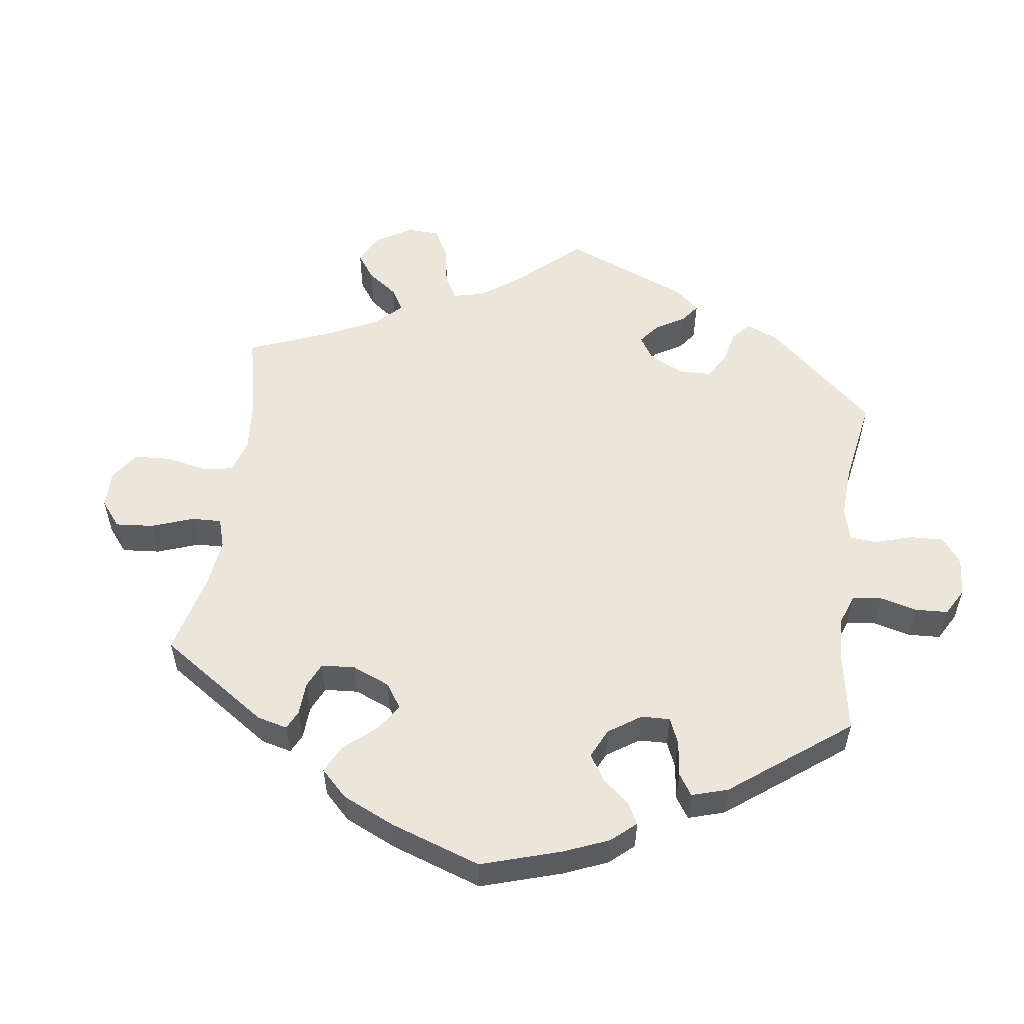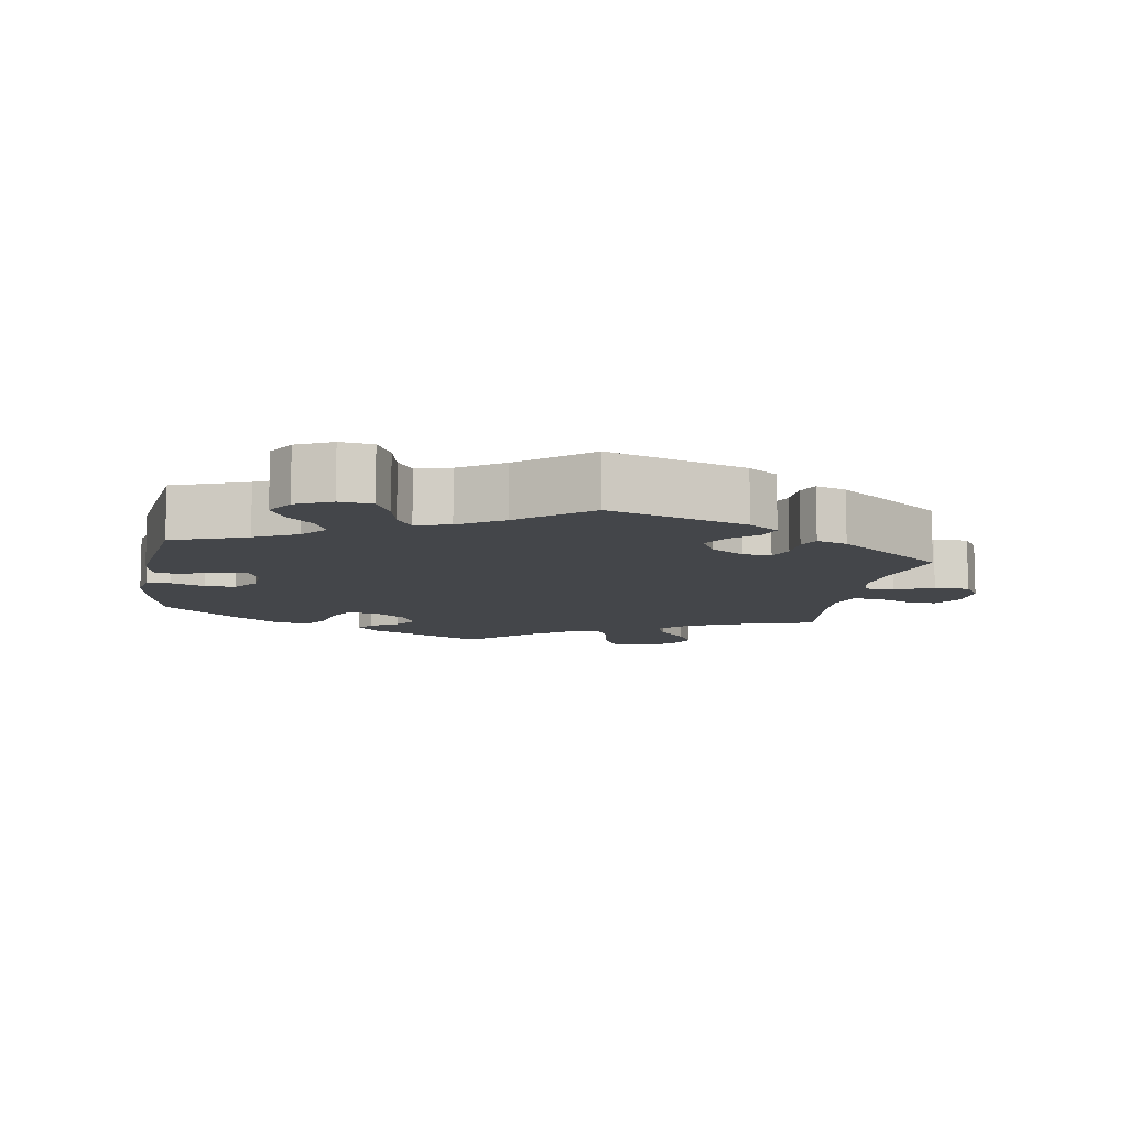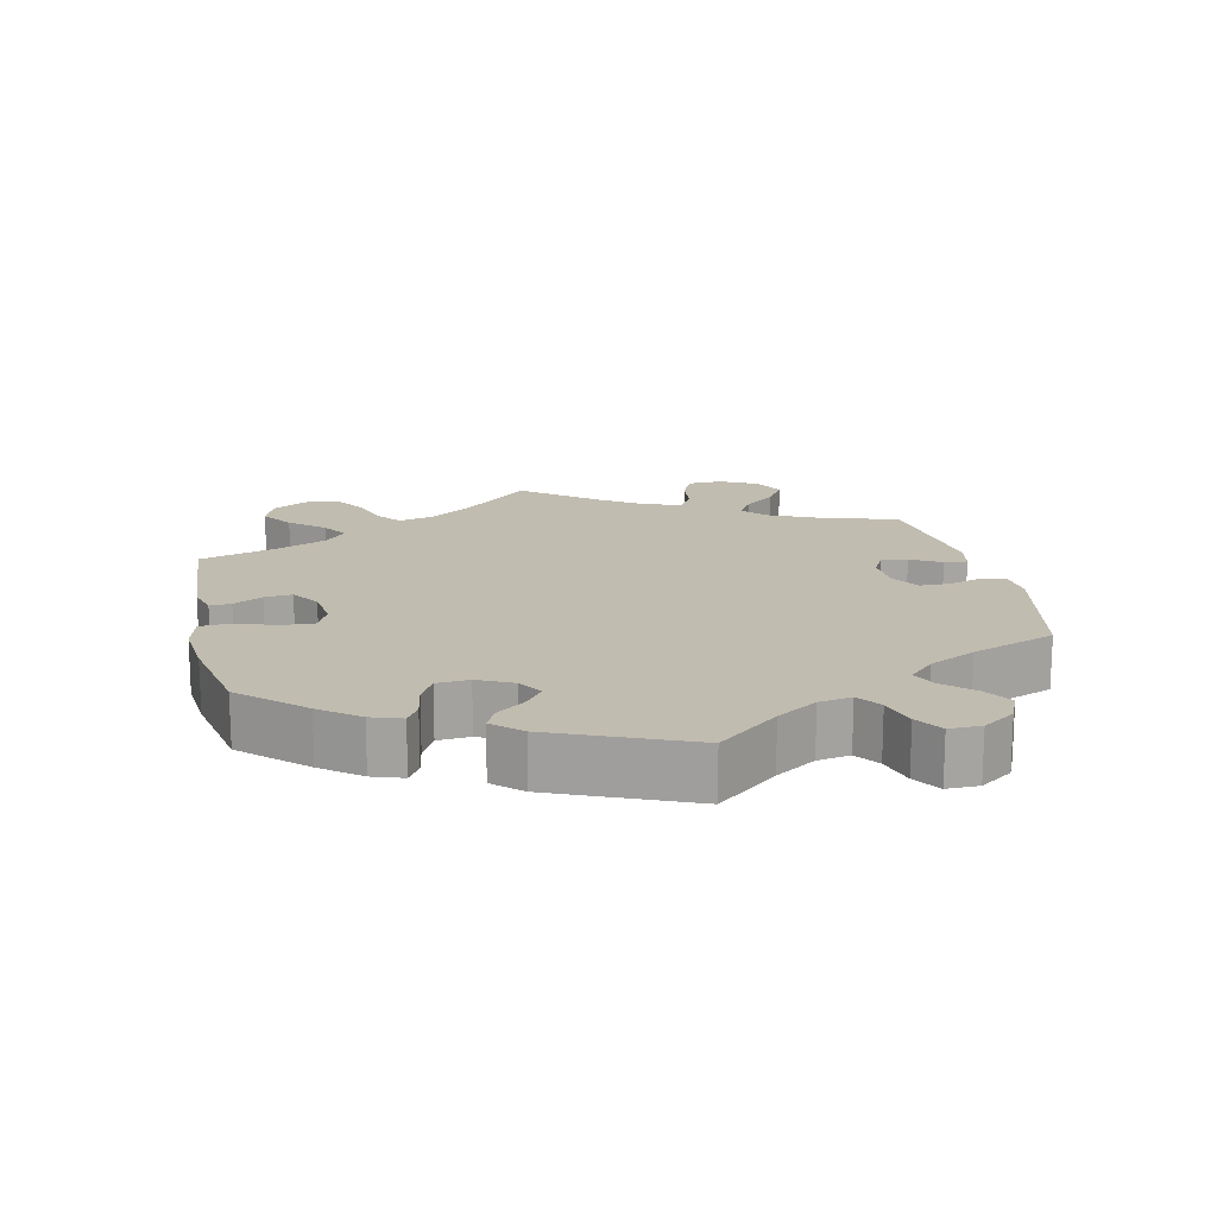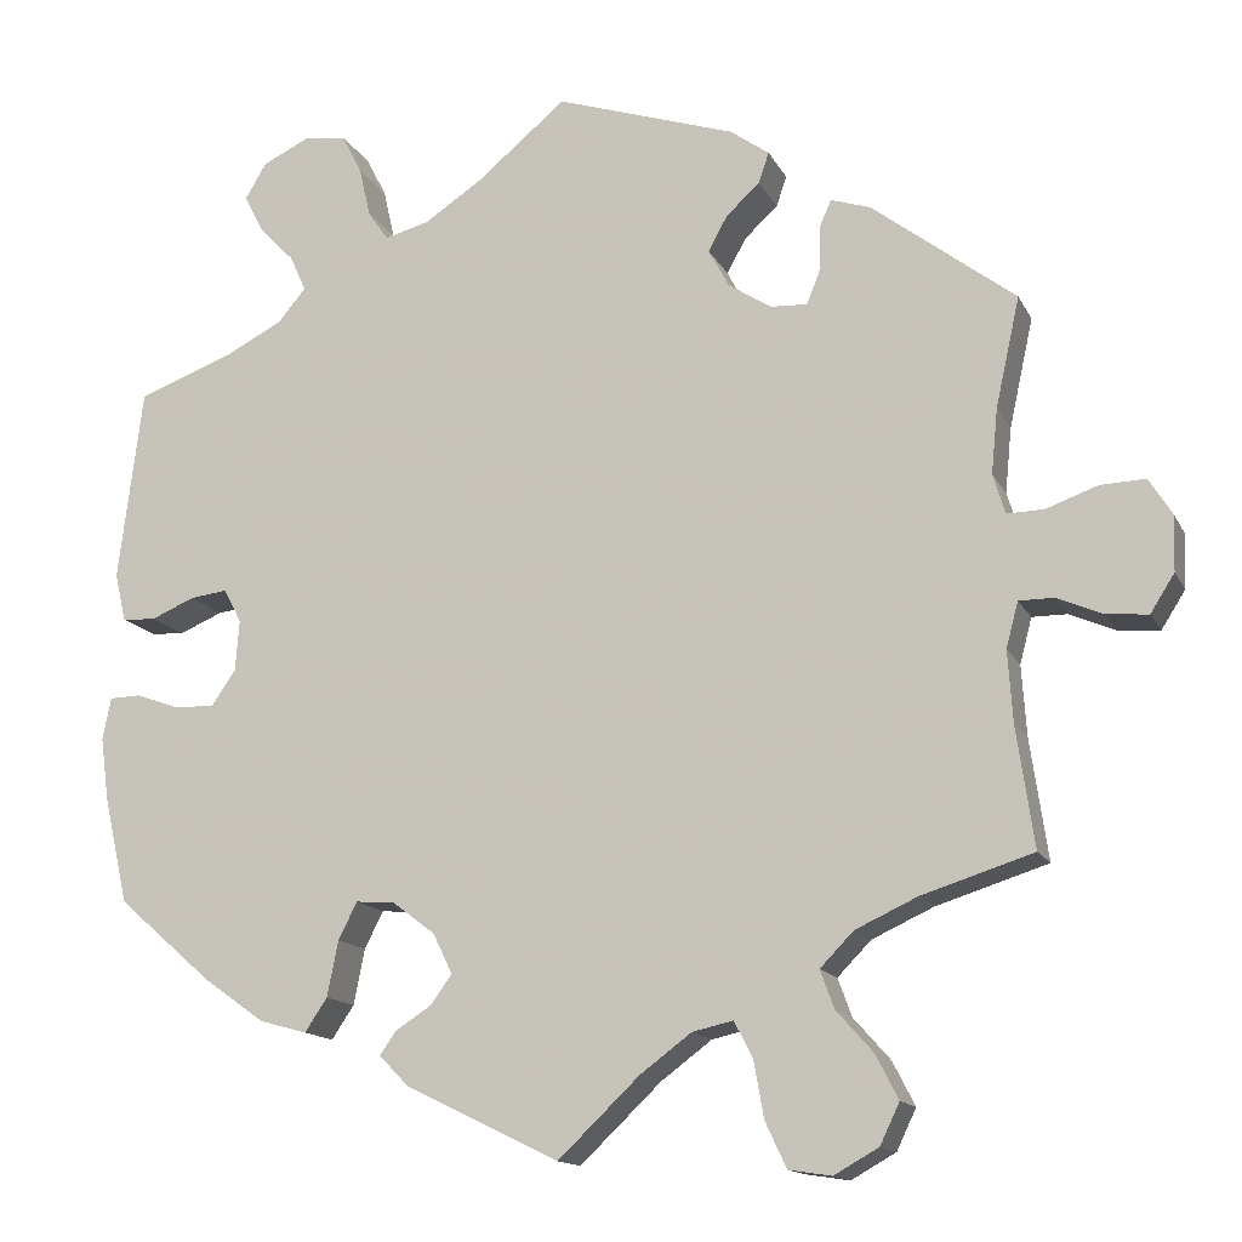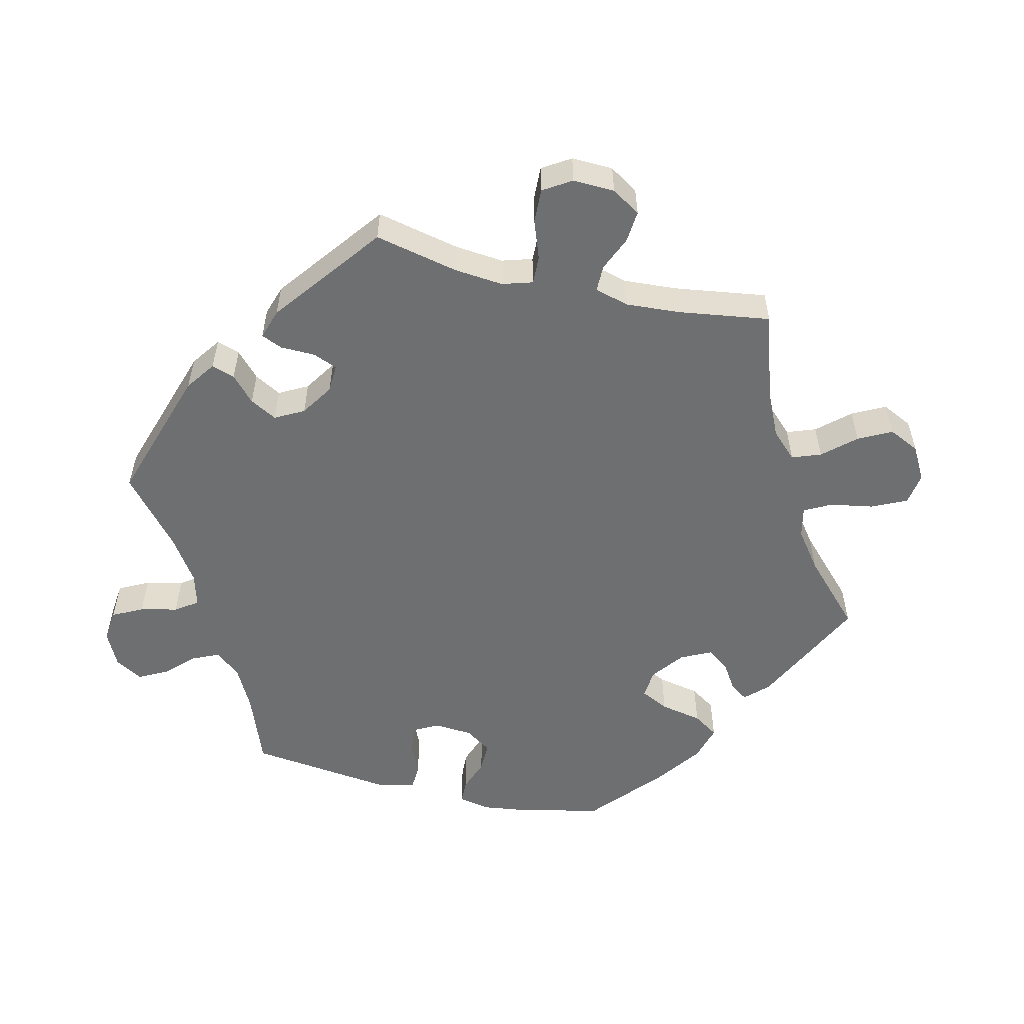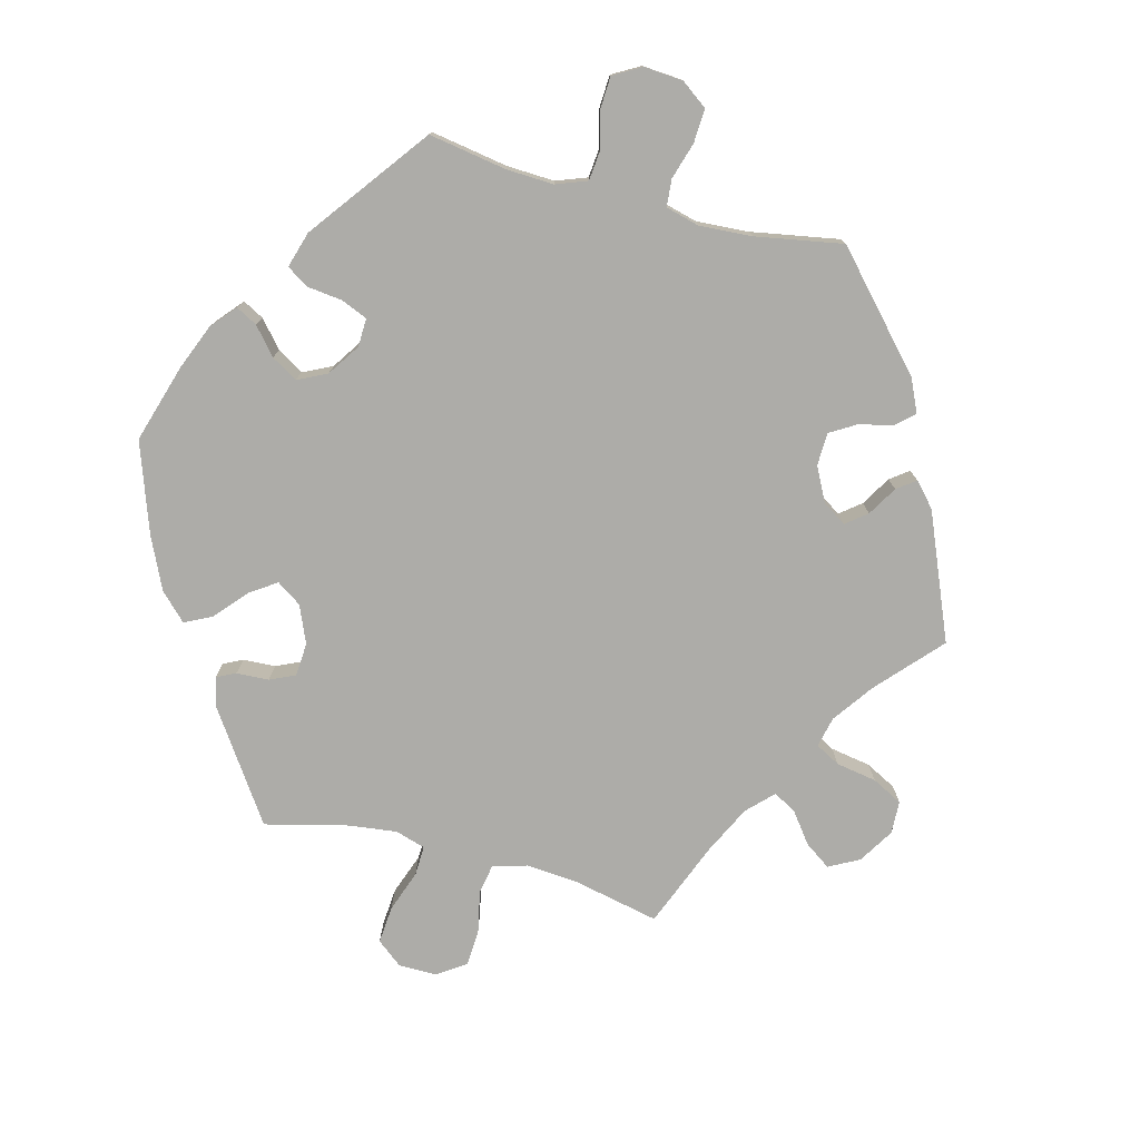
<metadata>
{"format":"obj","ext":"obj","renderer":"f3d","projection":"perspective","resolution":1024,"background":"white","views":[{"elev":54.5,"azim":-112.2,"up":"+Y"},{"elev":-9.5,"azim":-9.8,"up":"+Y"},{"elev":16.6,"azim":-72.5,"up":"+Y"},{"elev":-14.2,"azim":18.7,"up":"+Z"},{"elev":-54.6,"azim":76.7,"up":"+Y"},{"elev":-76.6,"azim":-44.5,"up":"+Y"}]}
</metadata>
<code>
v -0.527 0.07 -0.173
v -0.536 0.07 -0.105
v -0.527 0.07 -0.06
v -0.493 0.07 -0.059
v -0.446 0.07 -0.076
v -0.403 0.07 -0.077
v -0.377 0.07 -0.039
v -0.373 0.07 0.016
v -0.392 0.07 0.052
v -0.432 0.07 0.047
v -0.479 0.07 0.027
v -0.515 0.07 0.029
v -0.527 0.07 0.081
v -0.501 0.07 0.289
v -0.396 0.07 0.328
v -0.336 0.07 0.359
v -0.306 0.07 0.395
v -0.323 0.07 0.433
v -0.361 0.07 0.472
v -0.382 0.07 0.513
v -0.359 0.07 0.552
v -0.309 0.07 0.576
v -0.263 0.07 0.571
v -0.241 0.07 0.528
v -0.229 0.07 0.475
v -0.207 0.07 0.443
v -0.159 0.07 0.456
v -0.097 0.07 0.497
v 0 0.07 0.578
v 0.194 0.07 0.515
v 0.236 0.07 0.485
v 0.225 0.07 0.452
v 0.189 0.07 0.419
v 0.168 0.07 0.381
v 0.19 0.07 0.34
v 0.236 0.07 0.31
v 0.276 0.07 0.308
v 0.29 0.07 0.343
v 0.291 0.07 0.392
v 0.304 0.07 0.422
v 0.347 0.07 0.408
v 0.501 0.07 0.29
v 0.475 0.07 0.172
v 0.468 0.07 0.102
v 0.481 0.07 0.059
v 0.521 0.07 0.06
v 0.576 0.07 0.08
v 0.625 0.07 0.082
v 0.65 0.07 0.042
v 0.648 0.07 -0.017
v 0.622 0.07 -0.058
v 0.577 0.07 -0.054
v 0.528 0.07 -0.033
v 0.49 0.07 -0.033
v 0.477 0.07 -0.082
v 0.482 0.07 -0.158
v 0.501 0.07 -0.289
v 0.381 0.07 -0.327
v 0.314 0.07 -0.358
v 0.278 0.07 -0.395
v 0.293 0.07 -0.436
v 0.333 0.07 -0.481
v 0.357 0.07 -0.528
v 0.336 0.07 -0.572
v 0.288 0.07 -0.599
v 0.242 0.07 -0.592
v 0.219 0.07 -0.543
v 0.208 0.07 -0.481
v 0.188 0.07 -0.443
v 0.144 0.07 -0.453
v 0.089 0.07 -0.494
v 0.001 0.07 -0.578
v -0.165 0.07 -0.497
v -0.196 0.07 -0.465
v -0.179 0.07 -0.44
v -0.14 0.07 -0.415
v -0.117 0.07 -0.383
v -0.138 0.07 -0.34
v -0.184 0.07 -0.305
v -0.226 0.07 -0.302
v -0.246 0.07 -0.342
v -0.258 0.07 -0.402
v -0.282 0.07 -0.438
v -0.333 0.07 -0.424
v -0.399 0.07 -0.377
v -0.501 0.07 -0.288
v -0.527 0 -0.173
v -0.536 0 -0.105
v -0.527 0 -0.06
v -0.493 0 -0.059
v -0.446 0 -0.076
v -0.403 0 -0.077
v -0.377 0 -0.039
v -0.373 0 0.016
v -0.392 0 0.052
v -0.432 0 0.047
v -0.479 0 0.027
v -0.515 0 0.029
v -0.527 0 0.081
v -0.501 0 0.289
v -0.396 0 0.328
v -0.336 0 0.359
v -0.306 0 0.395
v -0.323 0 0.433
v -0.361 0 0.472
v -0.382 0 0.513
v -0.359 0 0.552
v -0.309 0 0.576
v -0.263 0 0.571
v -0.241 0 0.528
v -0.229 0 0.475
v -0.207 0 0.443
v -0.159 0 0.456
v -0.097 0 0.497
v 0 0 0.578
v 0.194 0 0.515
v 0.236 0 0.485
v 0.225 0 0.452
v 0.189 0 0.419
v 0.168 0 0.381
v 0.19 0 0.34
v 0.236 0 0.31
v 0.276 0 0.308
v 0.29 0 0.343
v 0.291 0 0.392
v 0.304 0 0.422
v 0.347 0 0.408
v 0.501 0 0.29
v 0.475 0 0.172
v 0.468 0 0.102
v 0.481 0 0.059
v 0.521 0 0.06
v 0.576 0 0.08
v 0.625 0 0.082
v 0.65 0 0.042
v 0.648 0 -0.017
v 0.622 0 -0.058
v 0.577 0 -0.054
v 0.528 0 -0.033
v 0.49 0 -0.033
v 0.477 0 -0.082
v 0.482 0 -0.158
v 0.501 0 -0.289
v 0.381 0 -0.327
v 0.314 0 -0.358
v 0.278 0 -0.395
v 0.293 0 -0.436
v 0.333 0 -0.481
v 0.357 0 -0.528
v 0.336 0 -0.572
v 0.288 0 -0.599
v 0.242 0 -0.592
v 0.219 0 -0.543
v 0.208 0 -0.481
v 0.188 0 -0.443
v 0.144 0 -0.453
v 0.089 0 -0.494
v 0.001 0 -0.578
v -0.165 0 -0.497
v -0.196 0 -0.465
v -0.179 0 -0.44
v -0.14 0 -0.415
v -0.117 0 -0.383
v -0.138 0 -0.34
v -0.184 0 -0.305
v -0.226 0 -0.302
v -0.246 0 -0.342
v -0.258 0 -0.402
v -0.282 0 -0.438
v -0.333 0 -0.424
v -0.399 0 -0.377
v -0.501 0 -0.288
f 81 82 83 84
f 80 81 84 85
f 73 74 75 76
f 71 72 73 76
f 70 71 76 77
f 69 70 77 78
f 65 66 67 68
f 65 68 69
f 64 65 69
f 61 62 63 64
f 60 61 64 69
f 59 60 69 78
f 56 57 58
f 55 56 58 59
f 54 55 59 78
f 50 51 52 53
f 50 53 54
f 49 50 54
f 46 47 48 49
f 45 46 49 54
f 44 45 54 78
f 40 41 42 43
f 38 39 40 43
f 37 38 43 44
f 36 37 44 78
f 30 31 32 33
f 28 29 30 33
f 27 28 33 34
f 26 27 34 35
f 22 23 24 25
f 22 25 26
f 21 22 26
f 18 19 20 21
f 17 18 21 26
f 16 17 26 35
f 12 13 14 15
f 10 11 12 15
f 9 10 15 16
f 8 9 16 35
f 2 3 4 5
f 2 5 6
f 1 2 6
f 80 85 86 1
f 35 36 78 79
f 7 8 35 79
f 6 7 79 80
f 1 6 80
f 170 169 168 167
f 171 170 167 166
f 162 161 160 159
f 162 159 158 157
f 163 162 157 156
f 164 163 156 155
f 154 153 152 151
f 155 154 151
f 155 151 150
f 150 149 148 147
f 155 150 147 146
f 164 155 146 145
f 144 143 142
f 145 144 142 141
f 164 145 141 140
f 139 138 137 136
f 140 139 136
f 140 136 135
f 135 134 133 132
f 140 135 132 131
f 164 140 131 130
f 129 128 127 126
f 129 126 125 124
f 130 129 124 123
f 164 130 123 122
f 119 118 117 116
f 119 116 115 114
f 120 119 114 113
f 121 120 113 112
f 111 110 109 108
f 112 111 108
f 112 108 107
f 107 106 105 104
f 112 107 104 103
f 121 112 103 102
f 101 100 99 98
f 101 98 97 96
f 102 101 96 95
f 121 102 95 94
f 91 90 89 88
f 92 91 88
f 92 88 87
f 87 172 171 166
f 165 164 122 121
f 165 121 94 93
f 166 165 93 92
f 166 92 87
f 1 87 88 2
f 2 88 89 3
f 3 89 90 4
f 4 90 91 5
f 5 91 92 6
f 6 92 93 7
f 7 93 94 8
f 8 94 95 9
f 9 95 96 10
f 10 96 97 11
f 11 97 98 12
f 12 98 99 13
f 13 99 100 14
f 14 100 101 15
f 15 101 102 16
f 16 102 103 17
f 17 103 104 18
f 18 104 105 19
f 19 105 106 20
f 20 106 107 21
f 21 107 108 22
f 22 108 109 23
f 23 109 110 24
f 24 110 111 25
f 25 111 112 26
f 26 112 113 27
f 27 113 114 28
f 28 114 115 29
f 29 115 116 30
f 30 116 117 31
f 31 117 118 32
f 32 118 119 33
f 33 119 120 34
f 34 120 121 35
f 35 121 122 36
f 36 122 123 37
f 37 123 124 38
f 38 124 125 39
f 39 125 126 40
f 40 126 127 41
f 41 127 128 42
f 42 128 129 43
f 43 129 130 44
f 44 130 131 45
f 45 131 132 46
f 46 132 133 47
f 47 133 134 48
f 48 134 135 49
f 49 135 136 50
f 50 136 137 51
f 51 137 138 52
f 52 138 139 53
f 53 139 140 54
f 54 140 141 55
f 55 141 142 56
f 56 142 143 57
f 57 143 144 58
f 58 144 145 59
f 59 145 146 60
f 60 146 147 61
f 61 147 148 62
f 62 148 149 63
f 63 149 150 64
f 64 150 151 65
f 65 151 152 66
f 66 152 153 67
f 67 153 154 68
f 68 154 155 69
f 69 155 156 70
f 70 156 157 71
f 71 157 158 72
f 72 158 159 73
f 73 159 160 74
f 74 160 161 75
f 75 161 162 76
f 76 162 163 77
f 77 163 164 78
f 78 164 165 79
f 79 165 166 80
f 80 166 167 81
f 81 167 168 82
f 82 168 169 83
f 83 169 170 84
f 84 170 171 85
f 85 171 172 86
f 86 172 87 1

</code>
